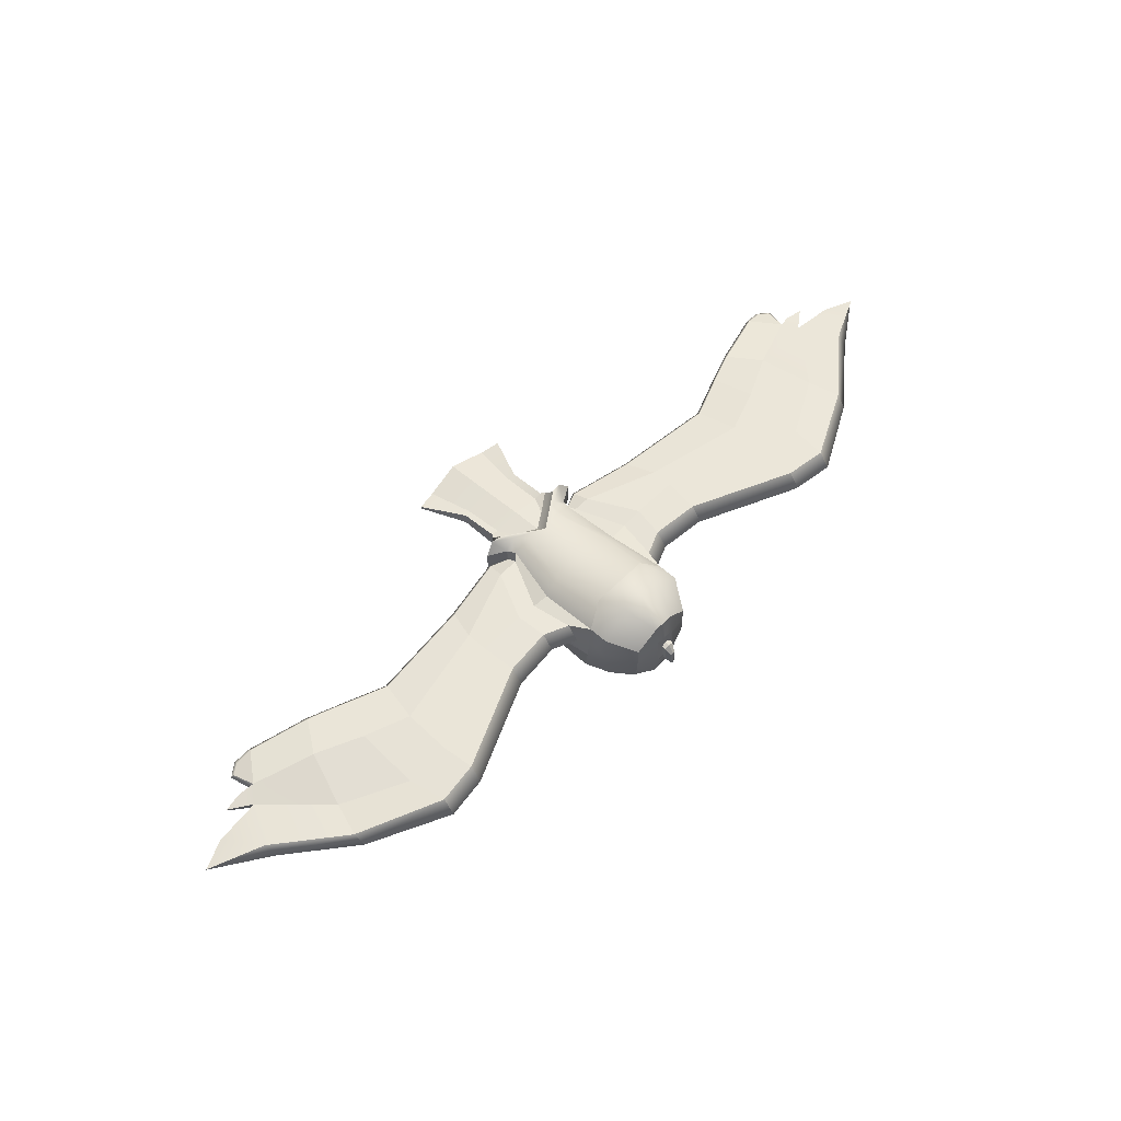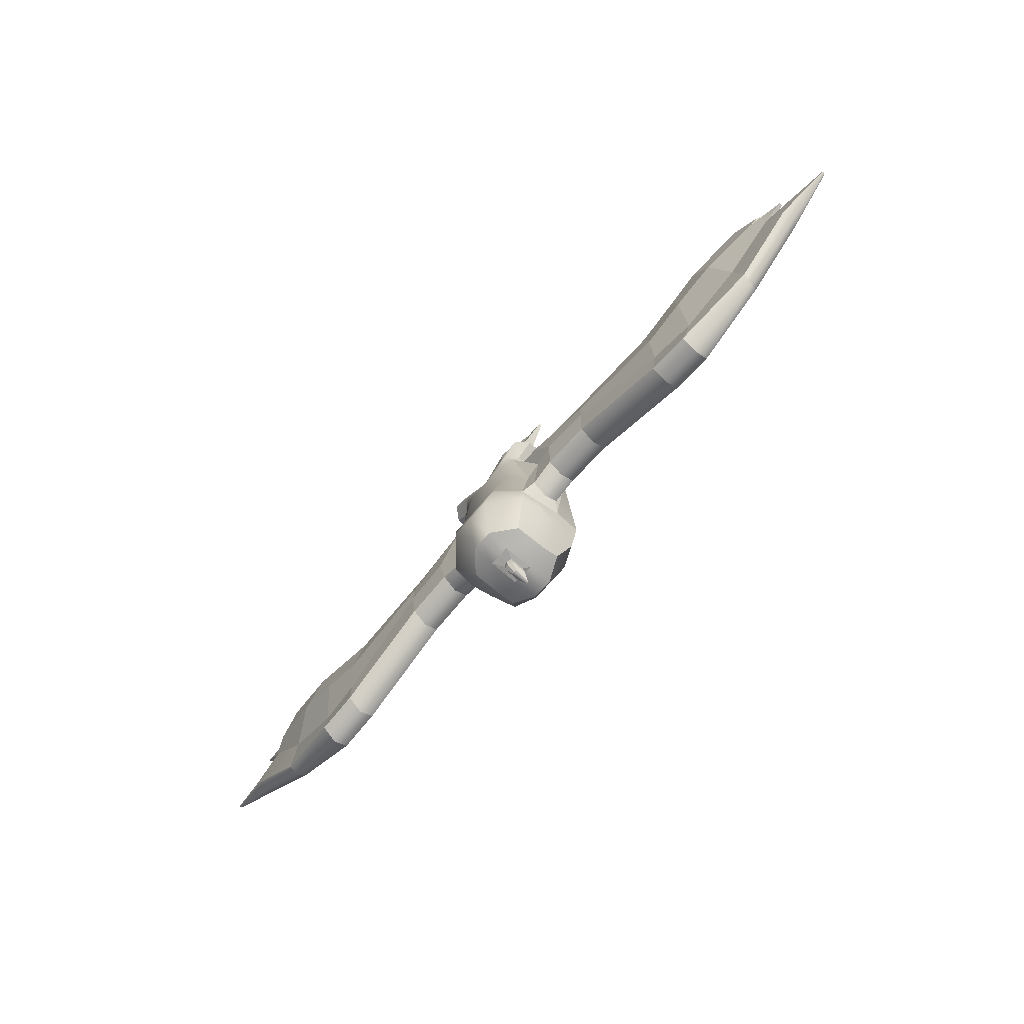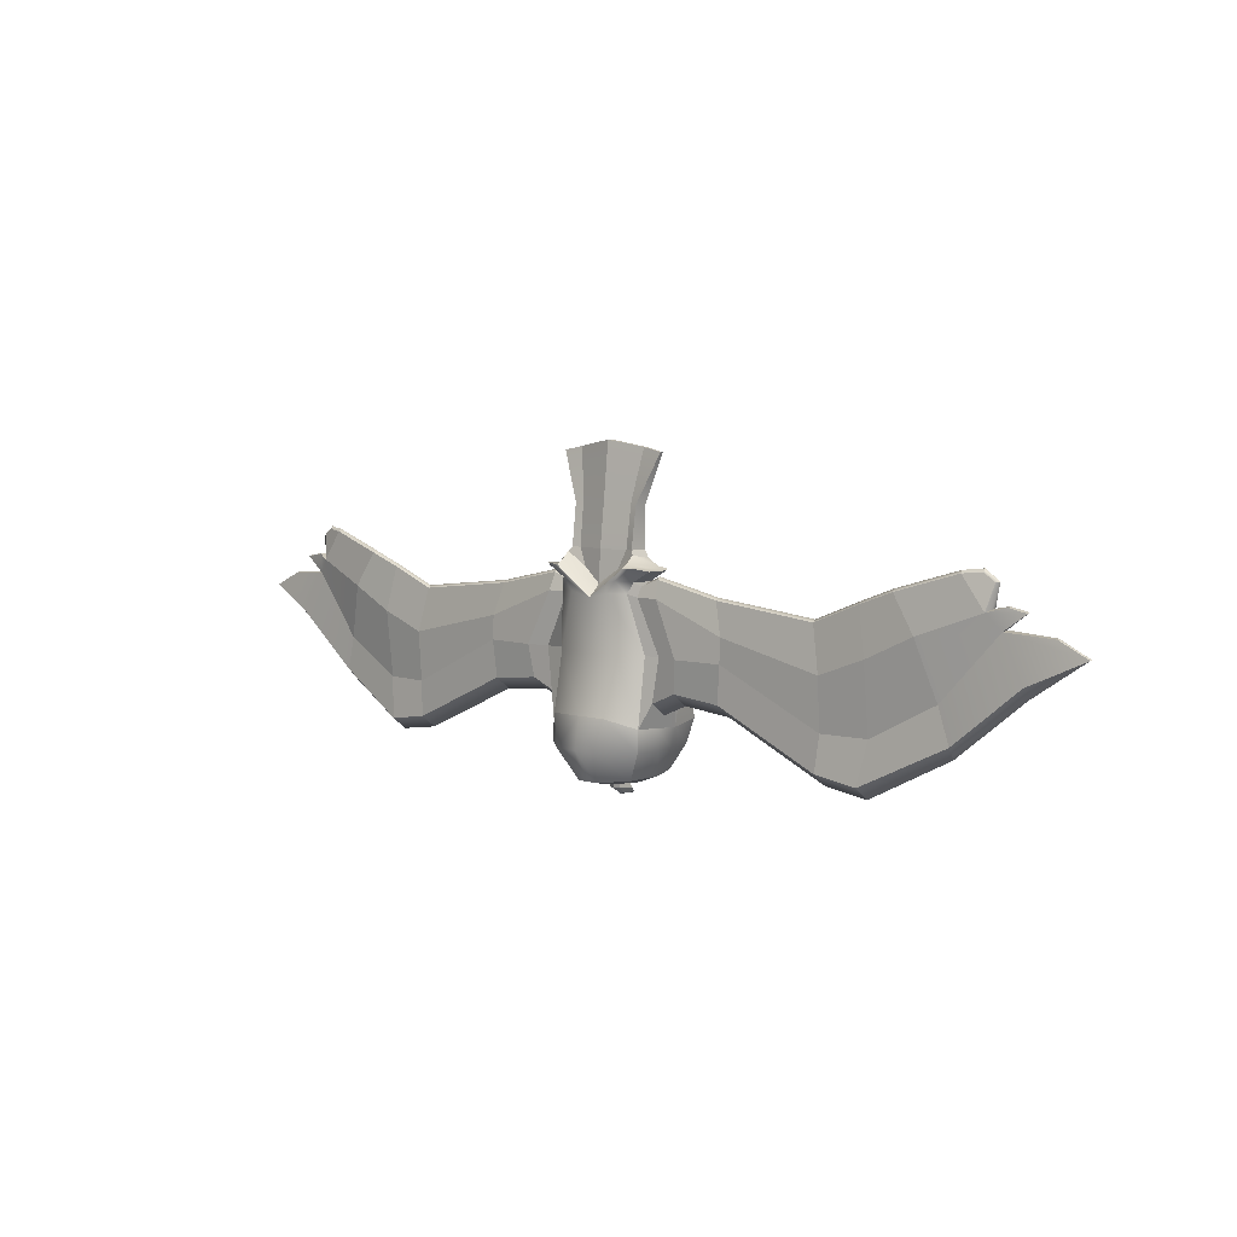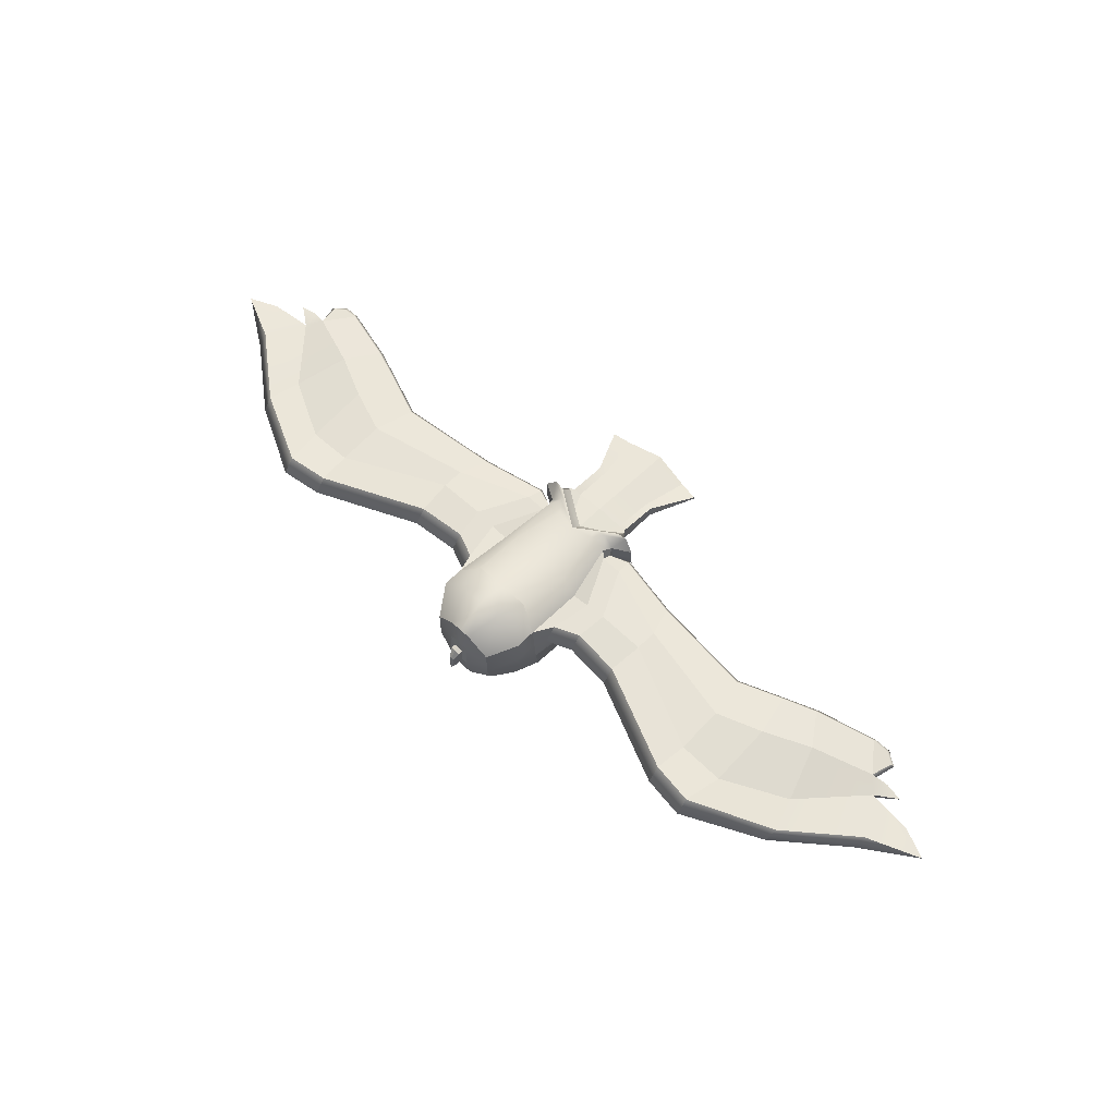
<metadata>
{"format":"obj","ext":"obj","renderer":"f3d","projection":"perspective","resolution":1024,"background":"white","views":[{"elev":57.8,"azim":133.8,"up":"+Y"},{"elev":-68.4,"azim":-130.5,"up":"+Z"},{"elev":5.9,"azim":-136.9,"up":"+Z"},{"elev":61.6,"azim":-136.5,"up":"+Y"}]}
</metadata>
<code>
g default
v 1.597 -0.003222 0.9796
v 1.466 1.162 0.9796
v 1.922 1.126 -3.417
v 2.037 -1.522 -3.282
v 1.844 0.7191 -1.044
v 2.288 -0.8655 -1.044
v -0 -0.159 0.9796
v -0 -1.717 -1.044
v -0 -2.099 -3.067
v 0 1.9 -3.067
v -0 1.409 -1.044
v -0 1.409 0.8016
v -0 -1.924 -4.189
v -0 2.099 -4.189
v 1.924 1.145 -4.189
v 1.661 -1.555 -4.189
v -0 -1.517 -5.375
v -0 1.47 -5.313
v 1.242 0.738 -5.232
v 1.267 -1.148 -5.077
v 1.458 1.409 1.802
v 1.458 0.09977 2.086
v 2.269 0.0667 1.794
v 2.244 0.9773 1.735
v 0.7292 1.409 1.302
v 0.7292 -0.0528 1.586
v 1.607 0.0667 1.417
v 1.581 0.9773 1.357
v -1.597 -0.003222 0.9796
v -1.466 1.162 0.9796
v -1.922 1.126 -3.417
v -2.037 -1.522 -3.282
v -1.844 0.7191 -1.044
v -2.288 -0.8655 -1.044
v -1.924 1.145 -4.189
v -1.661 -1.555 -4.189
v -1.242 0.738 -5.232
v -1.267 -1.148 -5.077
v -1.458 1.409 1.802
v -1.458 0.09977 2.086
v -2.269 0.0667 1.794
v -2.244 0.9773 1.735
v -0.7292 1.409 1.302
v -0.7292 -0.0528 1.586
v -1.607 0.0667 1.417
v -1.581 0.9773 1.357
v 1.255 -1.476 -1.044
v 0.7986 -0.04286 0.9796
v 1.168 0.004056 1.419
v 1.864 0.07145 1.858
v 1.864 1.409 1.858
v 1.168 1.409 1.419
v 0.7986 1.409 0.9796
v 1.255 1.409 -1.044
v 1.129 1.9 -3.067
v 0.8304 2.099 -4.189
v 0.4101 1.47 -5.313
v 0.4101 -1.517 -5.375
v 0.8304 -1.924 -4.189
v 1.129 -1.858 -3.067
v -1.255 -1.476 -1.044
v -0.7986 -0.04286 0.9796
v -1.168 0.004056 1.419
v -1.864 0.07145 1.858
v -1.864 1.409 1.858
v -1.168 1.409 1.419
v -0.7986 1.409 0.9796
v -1.255 1.409 -1.044
v -1.129 1.9 -3.067
v -0.8304 2.099 -4.189
v -0.4101 1.47 -5.313
v -0.4101 -1.517 -5.375
v -0.8304 -1.924 -4.189
v -1.129 -1.858 -3.067
v 1.585 0.1454 0.9796
v 2.497 -0.5468 -1.044
v 2.129 -0.4563 -3.475
v 1.901 -0.5468 -4.189
v 1.255 -0.5468 -5.232
v 0.4101 -0.5236 -5.538
v -0 -0.5236 -5.538
v -0.4101 -0.5236 -5.538
v -1.255 -0.5468 -5.232
v -1.901 -0.5468 -4.189
v -2.129 -0.4563 -3.475
v -2.497 -0.5468 -1.044
v -1.585 0.1454 0.9796
v -1.594 0.1454 1.357
v -2.256 0.1454 1.735
v -1.864 0.3095 1.858
v -1.458 0.8872 2.236
v -0.7292 0.8109 1.735
v -0 0.9515 1.235
v 0.7292 0.8109 1.735
v 1.458 0.8872 2.236
v 1.864 0.3095 1.858
v 2.256 0.1454 1.735
v 1.594 0.1454 1.357
v -1.338 0.8113 2.381
v -1.041 0.735 2.381
v -1.338 0.1573 2.381
v -1.041 0.004728 2.381
v -0 0.8756 2.381
v -0 0.1325 2.381
v 1.041 0.735 2.381
v 1.041 0.004728 2.381
v 1.338 0.8113 2.381
v 1.338 0.1573 2.381
v -2.142 0.3038 5.569
v -1.395 0.2757 5.716
v -2.142 0.1989 5.569
v -1.395 0.1426 5.716
v -0 0.5061 5.945
v -0 0.286 5.945
v 1.395 0.2757 5.716
v 1.395 0.1426 5.716
v 2.142 0.3038 5.569
v 2.142 0.1989 5.569
v -1.354 0.6265 3.846
v -1.354 0.1573 3.846
v -1.076 0.004728 3.919
v -0 0.2093 4.034
v 1.076 0.004728 3.919
v 1.354 0.1573 3.846
v 1.354 0.6265 3.846
v 1.076 0.5502 3.919
v -0 0.6909 4.034
v -1.076 0.5502 3.919
v 2.52 0.7878 -1.031
v 2.532 -0.3579 -1.031
v 2.254 -0.3148 -2.671
v 2.241 0.7985 -2.57
v 1.62 0.2609 0.8575
v 1.607 0.8241 0.8575
v 1.629 0.4487 1.21
v 1.617 0.6363 1.21
v -2.52 0.7878 -1.031
v -2.241 0.7985 -2.57
v -2.254 -0.3148 -2.671
v -2.532 -0.3579 -1.031
v -1.62 0.2609 0.8575
v -1.607 0.8241 0.8575
v -1.629 0.4487 1.21
v -1.617 0.6363 1.21
v 3.33 0.9415 -1.031
v 3.342 -0.3936 -1.031
v 3.193 -0.3505 -2.271
v 3.181 0.7985 -2.17
v 2.43 0.2609 0.8575
v 2.417 0.8241 0.8575
v 2.339 0.4487 1.476
v 2.326 0.6363 1.476
v -3.33 0.9415 -1.031
v -3.181 0.7985 -2.17
v -3.193 -0.3505 -2.271
v -3.342 -0.3936 -1.031
v -2.43 0.2609 0.8575
v -2.417 0.8241 0.8575
v -2.339 0.4487 1.476
v -2.326 0.6363 1.476
v 5.147 0.8635 -1.031
v 5.16 -0.3936 -1.031
v 5.03 -0.3505 -2.451
v 5.018 0.7985 -2.35
v 5.161 0.2609 -0.1739
v 5.149 0.8241 -0.1739
v 4.824 0.4487 0.9535
v 4.812 0.6363 0.9535
v -5.147 0.8635 -1.031
v -5.018 0.7985 -2.35
v -5.03 -0.3505 -2.451
v -5.16 -0.3936 -1.031
v -5.161 0.2609 -0.1739
v -5.149 0.8241 -0.1739
v -4.824 0.4487 0.9535
v -4.812 0.6363 0.9535
v 9.027 0.7098 -2.832
v 9.039 -0.3936 -2.832
v 8.91 -0.3505 -4.193
v 8.897 0.7985 -4.092
v 9.041 0.2609 -1.038
v 9.028 0.8241 -1.038
v 8.704 0.4487 0.5372
v 8.691 0.6363 0.5372
v -9.027 0.7098 -2.832
v -8.897 0.7985 -4.092
v -8.91 -0.3505 -4.193
v -9.039 -0.3936 -2.832
v -9.041 0.2609 -1.038
v -9.028 0.8241 -1.038
v -8.704 0.4487 0.5372
v -8.691 0.6363 0.5372
v 10.75 0.567 -2.832
v 10.76 -0.3936 -2.832
v 10.49 -0.3505 -4.42
v 10.48 0.7985 -4.319
v 10.76 0.2609 -0.4113
v 10.75 0.8241 -0.4113
v 10.43 0.4487 1.208
v 10.41 0.6363 1.208
v -10.75 0.567 -2.832
v -10.48 0.7985 -4.319
v -10.49 -0.3505 -4.42
v -10.76 -0.3936 -2.832
v -10.76 0.2609 -0.4113
v -10.75 0.8241 -0.4113
v -10.43 0.4487 1.208
v -10.41 0.6363 1.208
v 13.14 0.4036 -1.581
v 13.04 -0.203 -1.545
v 13.37 -0.3725 -2.867
v 13.51 0.3364 -2.816
v 12.41 0.3462 0.4258
v 12.47 0.741 0.3995
v 11.64 0.4655 1.665
v 11.65 0.6527 1.654
v -13.14 0.4036 -1.581
v -13.51 0.3364 -2.816
v -13.37 -0.3725 -2.867
v -13.04 -0.203 -1.545
v -12.41 0.3462 0.4258
v -12.47 0.741 0.3995
v -11.64 0.4655 1.665
v -11.65 0.6527 1.654
v 15.18 0.2005 0.6948
v 15.08 -0.203 0.7206
v 15.84 -0.3725 -0.888
v 15.99 0.3364 -0.837
v 14.77 -0.05367 1.326
v 14.7 0.4028 1.231
v 13.87 0.2352 2.329
v 13.88 0.4223 2.318
v -15.18 0.2005 0.6948
v -15.99 0.3364 -0.837
v -15.84 -0.3725 -0.888
v -15.08 -0.203 0.7206
v -14.77 -0.05367 1.326
v -14.7 0.4028 1.231
v -13.87 0.2352 2.329
v -13.88 0.4223 2.318
v 16.88 0.01362 0.5924
v 16.88 -0.06916 0.6182
v 17.91 -0.1039 0.1057
v 17.97 0.04149 0.08441
v -16.88 0.01362 0.5924
v -17.97 0.04149 0.08441
v -17.91 -0.1039 0.1057
v -16.88 -0.06916 0.6182
v 15.31 0.007816 1.427
v 15.98 0.02274 1.304
v 15.98 0.1415 1.268
v 15.31 0.1421 1.401
v -15.98 0.02274 1.304
v -15.31 0.007816 1.427
v -15.31 0.1421 1.401
v -15.98 0.1415 1.268
v 14.53 0.172 2.494
v 14.96 0.0548 2.142
v 14.92 0.1987 2.102
v 14.54 0.231 2.368
v -14.96 0.0548 2.142
v -14.53 0.172 2.494
v -14.54 0.231 2.368
v -14.92 0.1987 2.102
v 2.026 0.3347 -3.446
v 2.247 0.2418 -3.011
v 3.187 0.224 -2.611
v 5.024 0.224 -2.792
v 8.904 0.224 -4.533
v 10.49 0.224 -4.76
v 13.44 -0.01807 -3.232
v 15.91 -0.01807 -1.253
v 17.97 -0.03122 0.1094
v 16.88 -0.02777 0.6053
v 15.13 -0.001254 0.7077
v 15.98 0.0821 1.286
v 15.31 0.07495 1.414
v 14.8 0.1745 1.313
v 15.04 0.1267 2.121
v 14.53 0.2015 2.464
v 13.88 0.3288 2.418
v 11.64 0.5591 1.753
v 10.42 0.5425 1.303
v 8.698 0.5425 0.6314
v 4.818 0.5425 1.048
v 2.332 0.5425 1.57
v 1.623 0.5425 1.21
v 1.608 0.5364 1.352
v 2.25 0.5613 1.735
v 1.864 0.8595 1.858
v 1.458 1.148 1.98
v 0.7292 1.11 1.48
v -0 1.181 0.9796
v -0.7292 1.11 1.48
v -1.458 1.148 1.98
v -1.864 0.8595 1.858
v -2.25 0.5613 1.735
v -1.608 0.5364 1.352
v -1.623 0.5425 1.21
v -2.332 0.5425 1.57
v -4.818 0.5425 1.048
v -8.698 0.5425 0.6314
v -10.42 0.5425 1.303
v -11.64 0.5591 1.753
v -13.88 0.3288 2.418
v -14.53 0.2015 2.464
v -15.04 0.1267 2.121
v -14.8 0.1745 1.313
v -15.31 0.07495 1.414
v -15.98 0.0821 1.286
v -15.13 -0.001254 0.7077
v -16.88 -0.02777 0.6053
v -17.97 -0.03122 0.1094
v -15.91 -0.01807 -1.253
v -13.44 -0.01807 -3.232
v -10.49 0.224 -4.76
v -8.904 0.224 -4.533
v -5.024 0.224 -2.792
v -3.187 0.224 -2.611
v -2.247 0.2418 -3.011
v -2.026 0.3347 -3.446
v -2.039 0.2991 -4.189
v -1.249 0.09558 -5.232
v -0.4101 0.6179 -5.457
v -0 0.6179 -5.457
v 0.4101 0.6179 -5.457
v 1.249 0.09558 -5.232
v 2.039 0.2991 -4.189
v 0.2051 -0.3499 -5.562
v -0 -0.4347 -5.562
v -0 0.2751 -5.498
v 0.2051 0.1858 -5.498
v -0.2051 -0.3499 -5.562
v -0.2051 0.1858 -5.498
v 0.2051 -0.4614 -5.728
v -0 -0.4614 -5.728
v -0 0.222 -5.664
v 0.2051 0.1673 -5.664
v -0.2051 -0.4614 -5.728
v -0.2051 0.1673 -5.664
v 0.06734 -0.7101 -5.917
v -0 -0.7825 -5.945
v -0 -0.07992 -5.917
v 0.1025 -0.1346 -5.881
v -0.06734 -0.7101 -5.917
v -0.1025 -0.1346 -5.881
g owl_GEO
f 290 291 95 96
f 10 11 54 55
f 341 342 343 344
f 8 9 60 47
f 273 274 242 243
f 11 12 53 54
f 249 250 276 277
f 7 8 47 48
f 10 55 56 14
f 328 265 77 78
f 59 60 9 13
f 14 56 57 18
f 327 328 78 79
f 58 59 13 17
f 291 292 94 95
f 26 49 50 22
f 97 98 288 289
f 51 52 25 21
f 292 293 93 94
f 7 48 49 26
f 257 258 279 280
f 52 53 12 25
f 89 90 296 297
f 68 69 31 33
f 323 324 82 83
f 74 61 34 32
f 312 313 247 248
f 67 68 33 30
f 253 254 309 310
f 61 62 29 34
f 69 70 35 31
f 321 322 84 85
f 32 36 73 74
f 70 71 37 35
f 322 323 83 84
f 36 38 72 73
f 294 295 91 92
f 63 64 41 45
f 88 89 297 298
f 46 42 65 66
f 293 294 92 93
f 62 63 45 29
f 261 262 306 307
f 30 46 66 67
f 48 47 6 1
f 49 48 1 27
f 50 49 27 23
f 289 290 96 97
f 28 52 51 24
f 2 53 52 28
f 54 53 2 5
f 55 54 5 3
f 56 55 3 15
f 57 56 15 19
f 79 80 326 327
f 16 59 58 20
f 4 60 59 16
f 47 60 4 6
f 7 62 61 8
f 7 44 63 62
f 44 40 64 63
f 295 296 90 91
f 66 65 39 43
f 67 66 43 12
f 11 68 67 12
f 10 69 68 11
f 10 14 70 69
f 14 18 71 70
f 342 345 346 343
f 73 72 17 13
f 74 73 13 9
f 8 61 74 9
f 1 6 76 75
f 77 76 6 4
f 78 77 4 16
f 79 78 16 20
f 58 80 79 20
f 17 81 80 58
f 17 72 82 81
f 83 82 72 38
f 84 83 38 36
f 85 84 36 32
f 86 85 32 34
f 29 87 86 34
f 29 45 88 87
f 45 41 89 88
f 64 90 89 41
f 91 90 64 40
f 110 109 111 112
f 113 110 112 114
f 115 113 114 116
f 117 115 116 118
f 96 95 22 50
f 97 96 50 23
f 27 98 97 23
f 1 75 98 27
f 92 91 99 100
f 91 40 101 99
f 40 44 102 101
f 93 92 100 103
f 44 7 104 102
f 94 93 103 105
f 7 26 106 104
f 95 94 105 107
f 26 22 108 106
f 22 95 107 108
f 128 119 109 110
f 119 120 111 109
f 120 121 112 111
f 127 128 110 113
f 121 122 114 112
f 126 127 113 115
f 122 123 116 114
f 125 126 115 117
f 123 124 118 116
f 124 125 117 118
f 99 101 120 119
f 101 102 121 120
f 102 104 122 121
f 104 106 123 122
f 106 108 124 123
f 108 107 125 124
f 107 105 126 125
f 105 103 127 126
f 103 100 128 127
f 100 99 119 128
f 76 77 131 130
f 77 265 266 131
f 3 5 129 132
f 75 76 130 133
f 5 2 134 129
f 98 75 133 135
f 2 28 136 134
f 287 288 98 135
f 33 31 138 137
f 320 321 85 139
f 85 86 140 139
f 86 87 141 140
f 30 33 137 142
f 87 88 143 141
f 88 298 299 143
f 46 30 142 144
f 130 131 147 146
f 131 266 267 147
f 132 129 145 148
f 133 130 146 149
f 129 134 150 145
f 135 133 149 151
f 134 136 152 150
f 286 287 135 151
f 137 138 154 153
f 319 320 139 155
f 139 140 156 155
f 140 141 157 156
f 142 137 153 158
f 141 143 159 157
f 143 299 300 159
f 144 142 158 160
f 146 147 163 162
f 147 267 268 163
f 148 145 161 164
f 149 146 162 165
f 145 150 166 161
f 151 149 165 167
f 150 152 168 166
f 285 286 151 167
f 153 154 170 169
f 318 319 155 171
f 155 156 172 171
f 156 157 173 172
f 158 153 169 174
f 157 159 175 173
f 159 300 301 175
f 160 158 174 176
f 162 163 179 178
f 163 268 269 179
f 164 161 177 180
f 165 162 178 181
f 161 166 182 177
f 167 165 181 183
f 166 168 184 182
f 284 285 167 183
f 169 170 186 185
f 317 318 171 187
f 171 172 188 187
f 172 173 189 188
f 174 169 185 190
f 173 175 191 189
f 175 301 302 191
f 176 174 190 192
f 178 179 195 194
f 179 269 270 195
f 180 177 193 196
f 181 178 194 197
f 177 182 198 193
f 183 181 197 199
f 182 184 200 198
f 283 284 183 199
f 185 186 202 201
f 316 317 187 203
f 187 188 204 203
f 188 189 205 204
f 190 185 201 206
f 189 191 207 205
f 191 302 303 207
f 192 190 206 208
f 194 195 211 210
f 195 270 271 211
f 196 193 209 212
f 197 194 210 213
f 193 198 214 209
f 199 197 213 215
f 198 200 216 214
f 282 283 199 215
f 201 202 218 217
f 315 316 203 219
f 203 204 220 219
f 204 205 221 220
f 206 201 217 222
f 205 207 223 221
f 207 303 304 223
f 208 206 222 224
f 210 211 227 226
f 211 271 272 227
f 212 209 225 228
f 213 210 226 229
f 209 214 230 225
f 215 213 229 231
f 214 216 232 230
f 281 282 215 231
f 217 218 234 233
f 314 315 219 235
f 219 220 236 235
f 220 221 237 236
f 222 217 233 238
f 221 223 239 237
f 223 304 305 239
f 224 222 238 240
f 274 275 226 242
f 226 227 243 242
f 227 272 273 243
f 228 225 241 244
f 233 234 246 245
f 313 314 235 247
f 235 236 248 247
f 236 311 312 248
f 229 226 250 249
f 226 275 276 250
f 225 230 252 251
f 277 278 229 249
f 236 237 254 253
f 237 308 309 254
f 238 233 256 255
f 310 311 236 253
f 231 229 258 257
f 229 278 279 258
f 230 232 260 259
f 280 281 231 257
f 237 239 262 261
f 239 305 306 262
f 240 238 264 263
f 307 308 237 261
f 266 265 3 132
f 267 266 132 148
f 268 267 148 164
f 269 268 164 180
f 270 269 180 196
f 271 270 196 212
f 272 271 212 228
f 273 272 228 244
f 241 274 273 244
f 225 275 274 241
f 276 275 225 251
f 277 276 251 252
f 230 278 277 252
f 279 278 230 259
f 280 279 259 260
f 232 281 280 260
f 216 282 281 232
f 200 283 282 216
f 184 284 283 200
f 168 285 284 184
f 152 286 285 168
f 136 287 286 152
f 28 288 287 136
f 289 288 28 24
f 51 290 289 24
f 21 291 290 51
f 25 292 291 21
f 12 293 292 25
f 12 43 294 293
f 43 39 295 294
f 39 65 296 295
f 297 296 65 42
f 298 297 42 46
f 299 298 46 144
f 300 299 144 160
f 301 300 160 176
f 302 301 176 192
f 303 302 192 208
f 304 303 208 224
f 305 304 224 240
f 306 305 240 263
f 307 306 263 264
f 238 308 307 264
f 309 308 238 255
f 310 309 255 256
f 233 311 310 256
f 312 311 233 245
f 245 246 313 312
f 234 314 313 246
f 218 315 314 234
f 202 316 315 218
f 186 317 316 202
f 170 318 317 186
f 154 319 318 170
f 138 320 319 154
f 31 321 320 138
f 31 35 322 321
f 35 37 323 322
f 71 324 323 37
f 325 324 71 18
f 326 325 18 57
f 327 326 57 19
f 15 328 327 19
f 3 265 328 15
f 80 81 330 329
f 325 326 332 331
f 326 80 329 332
f 81 82 333 330
f 82 324 334 333
f 324 325 331 334
f 329 330 336 335
f 331 332 338 337
f 332 329 335 338
f 330 333 339 336
f 333 334 340 339
f 334 331 337 340
f 335 336 342 341
f 337 338 344 343
f 338 335 341 344
f 336 339 345 342
f 339 340 346 345
f 340 337 343 346

</code>
